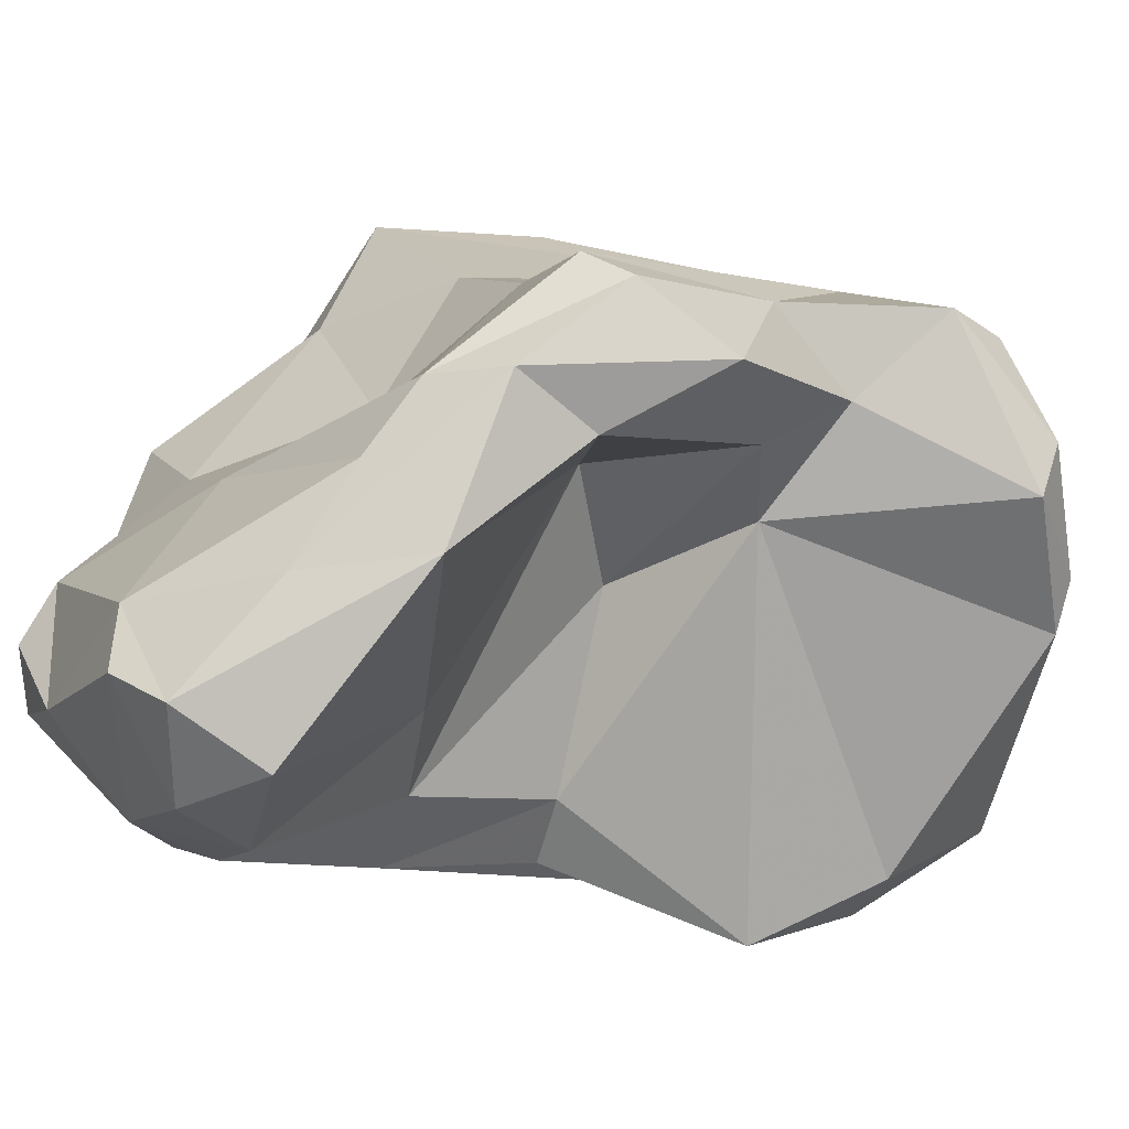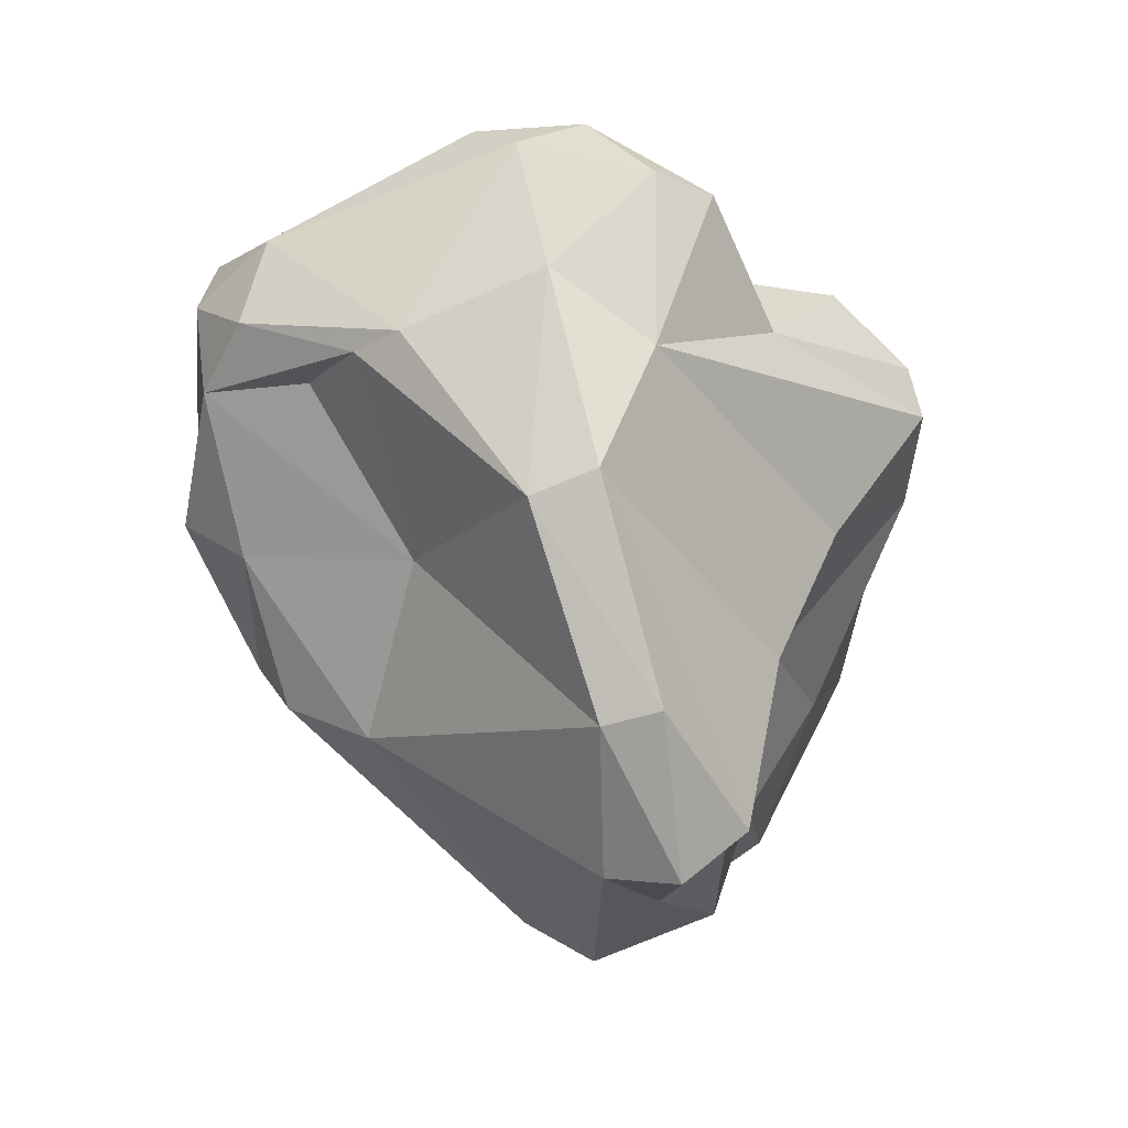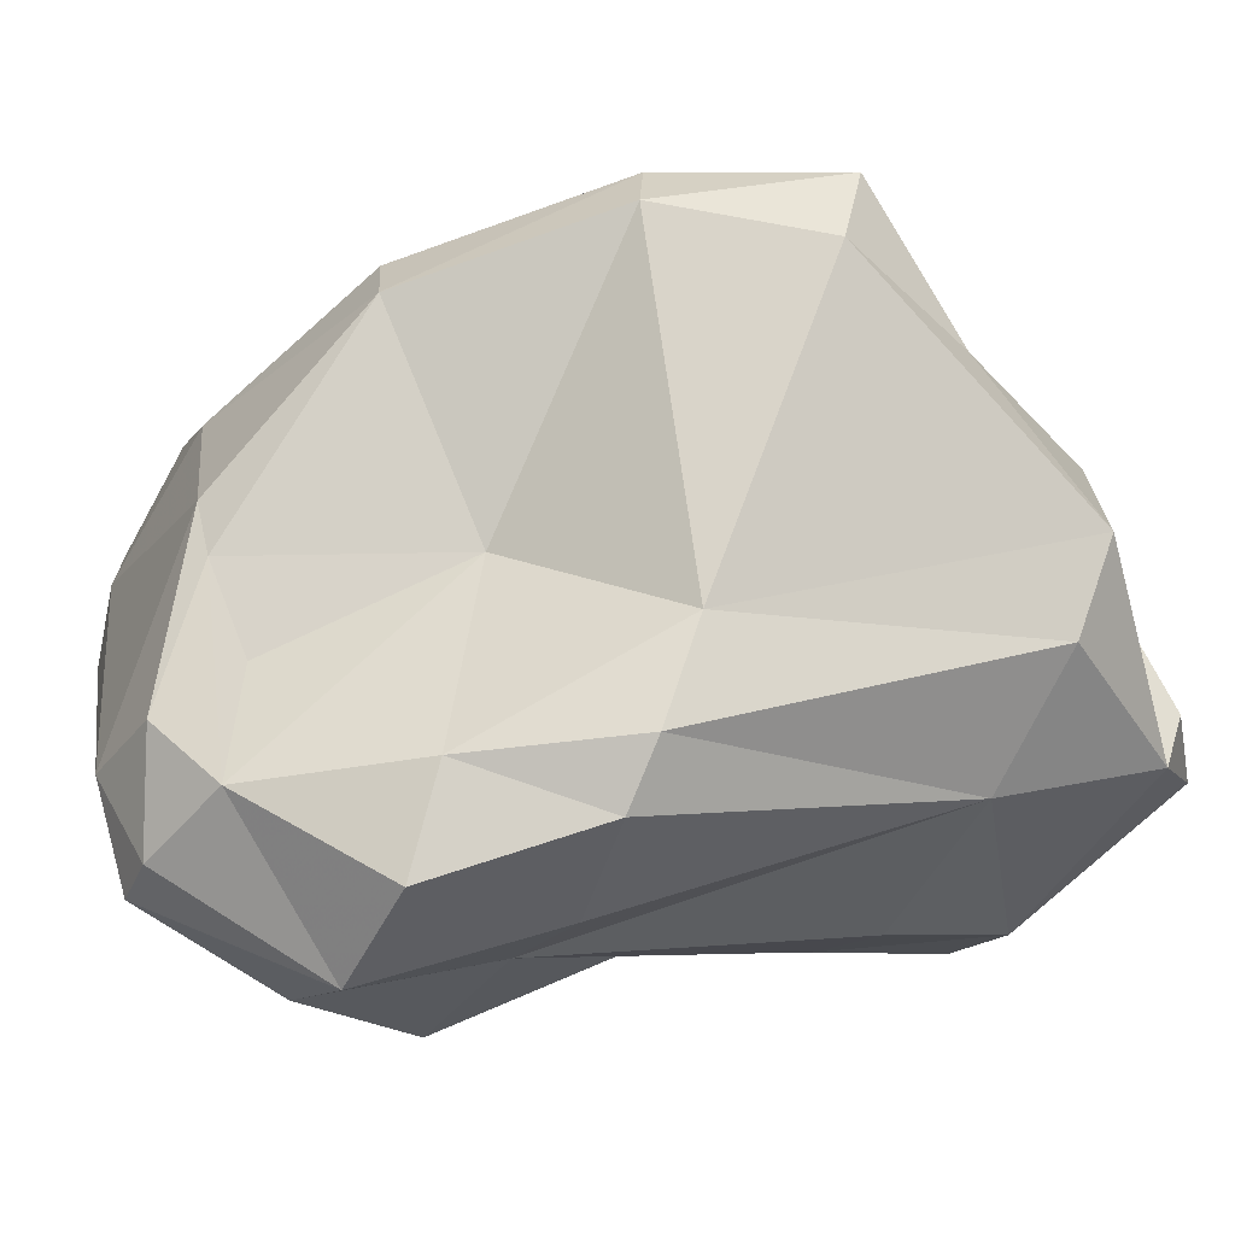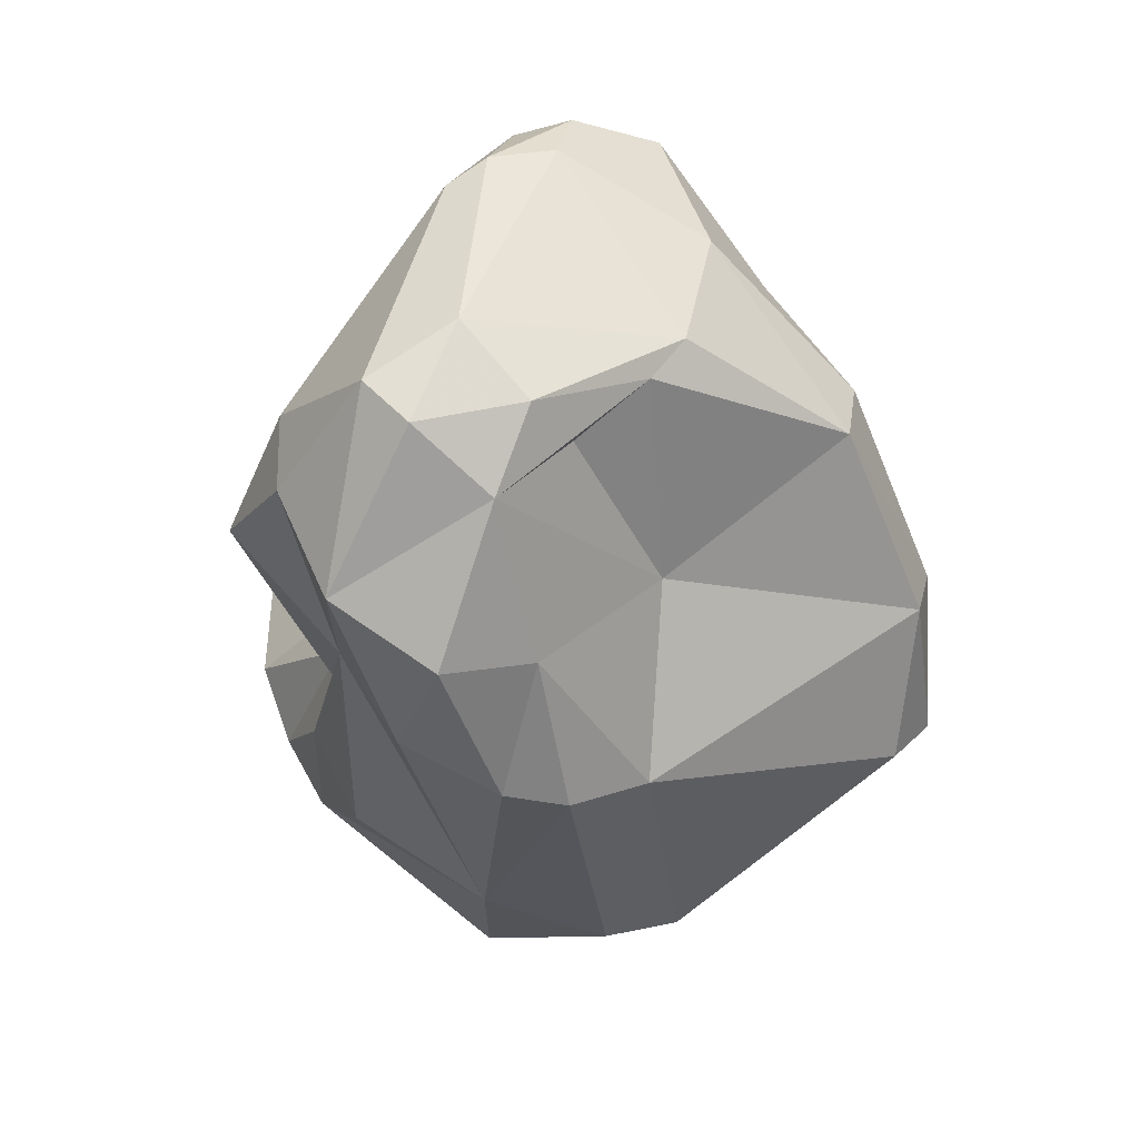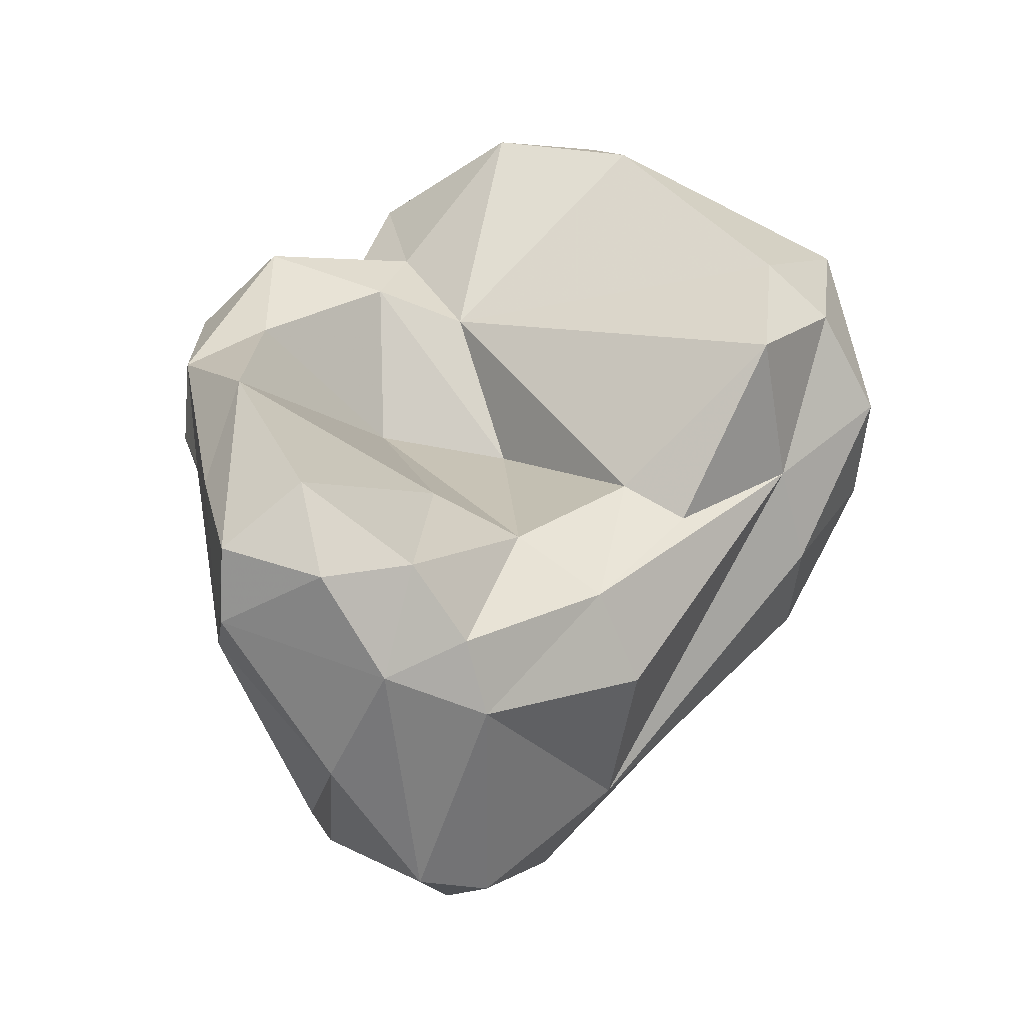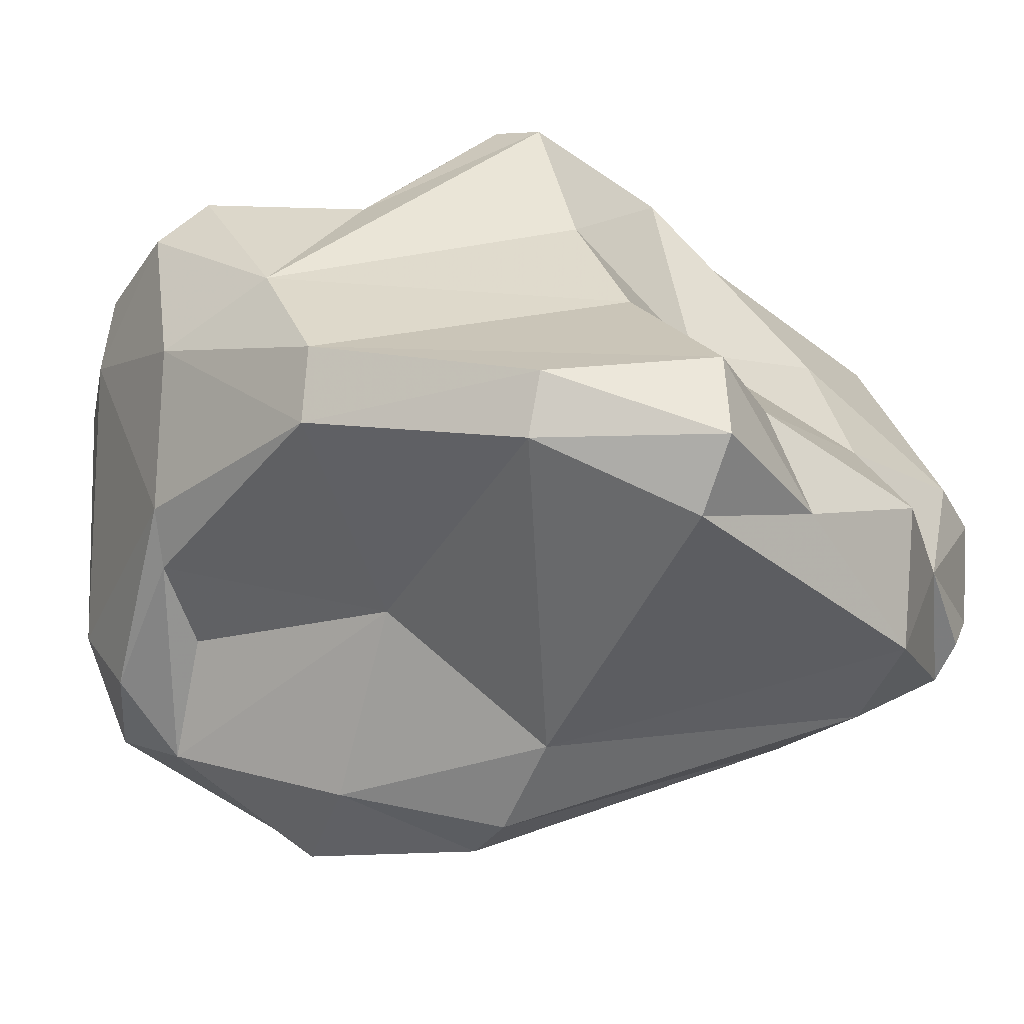
<metadata>
{"format":"obj","ext":"obj","renderer":"f3d","projection":"perspective","resolution":1024,"background":"white","views":[{"elev":-36.1,"azim":-69.9,"up":"+Y"},{"elev":20.7,"azim":171.9,"up":"+Z"},{"elev":20.4,"azim":108.7,"up":"+Y"},{"elev":19.4,"azim":95.7,"up":"+Z"},{"elev":-19.9,"azim":-14.2,"up":"+Z"},{"elev":75.4,"azim":115.9,"up":"+Y"}]}
</metadata>
<code>
v 186 280.6 72.35
v 186.8 276.5 64.24
v 186.2 278.7 70.71
v 186.4 272.9 66.02
v 185.9 280.1 74.73
v 186.4 283.7 76.2
v 186.1 275.7 69.03
v 186.6 274.3 64.25
v 187.1 276 72.58
v 189 281.4 65.61
v 188.4 271.7 67.83
v 191.6 285.3 79.58
v 189.1 271.8 65.02
v 186.7 282.8 77.51
v 190.5 280.5 60.21
v 189.6 286.2 73.43
v 191.3 273.2 62.57
v 188.7 281.2 79.51
v 188.3 279.5 75.98
v 190.8 279 59.05
v 191.8 272 65.7
v 191 284.3 68.82
v 190.3 276.4 60.45
v 193.5 290 65.83
v 191.7 284 63.17
v 192.5 281.5 78.79
v 193.6 278.9 57.86
v 193.3 286.7 60.98
v 193.7 293.6 67.33
v 195 281.2 57.95
v 193.5 285.4 83.83
v 192 289.2 70.69
v 193.3 276.2 69.52
v 195.7 290.2 63.44
v 193.7 273.2 63.86
v 192.9 282.6 73.81
v 194.6 274.4 62.05
v 193.7 282.8 59.51
v 195.8 294.4 66.19
v 193.8 283.3 80.92
v 195.7 288.8 80.37
v 195.8 275.4 68.05
v 197.1 286.5 59.48
v 196 280.2 58.03
v 195.3 285.6 84.61
v 197.8 291.6 77.77
v 198.3 275 66.25
v 196.9 283.1 85.54
v 198.6 287.3 82.38
v 196.3 294.1 71.46
v 196.9 281.6 73.05
v 197.9 293.3 66
v 195.3 281.3 77.87
v 200.2 280.6 61.5
v 199.9 276.6 64.06
v 199.8 277.1 70.67
v 196.7 281.3 85.02
v 198.1 293.9 70.97
v 199 284.4 59.84
v 199.8 291.5 76.98
v 204 286 67.48
v 201.5 276.3 69.46
v 202.8 286.9 80.53
v 202.5 286.3 73.28
v 198.9 282.9 85.03
v 200 281 84.98
v 204.1 286 79.69
v 203.6 273.8 74.69
v 206.3 281 81.83
v 205.3 277.3 71.7
v 206.3 283.9 67.7
v 204.5 275.6 78.44
v 200.8 279.8 84.29
v 207.1 282.1 68.28
v 205.3 283.9 78.19
v 207.8 278.6 80.45
v 206.6 279.1 69.54
v 207.3 283 79.87
v 206.5 275.9 76.89
v 207.5 283.2 72.47
v 208.5 279.9 79.54
v 208.5 282.2 77.48
v 209.2 280.7 72.71
v 208.7 277.6 74.57
g foo
f 13 11 4
f 21 11 13
f 13 4 8
f 17 13 8
f 21 13 17
f 35 21 17
f 7 2 4
f 8 4 2
f 17 8 23
f 37 35 17
f 23 8 2
f 2 15 23
f 27 17 23
f 37 17 27
f 20 23 15
f 37 27 44
f 27 23 20
f 15 38 20
f 30 27 38
f 27 20 38
f 30 44 27
f 4 11 9
f 33 9 11
f 33 11 21
f 42 33 21
f 4 9 7
f 42 21 35
f 42 35 47
f 5 7 9
f 37 47 35
f 3 7 5
f 55 47 37
f 3 2 7
f 3 10 2
f 15 2 10
f 54 55 37
f 44 54 37
f 25 15 10
f 25 38 15
f 59 54 44
f 43 44 38
f 44 30 38
f 59 44 43
f 38 25 28
f 43 38 28
f 36 9 33
f 36 33 42
f 36 19 9
f 51 36 42
f 51 42 56
f 56 42 47
f 56 47 62
f 19 18 5
f 5 9 19
f 62 47 70
f 5 1 3
f 70 47 55
f 54 70 55
f 3 1 10
f 1 22 10
f 74 54 71
f 22 25 10
f 59 71 54
f 22 24 25
f 24 28 25
f 34 28 24
f 28 34 43
f 68 53 56
f 56 53 51
f 51 53 26
f 68 56 62
f 26 18 19
f 26 19 36
f 51 26 36
f 70 68 62
f 18 14 5
f 14 1 5
f 77 70 54
f 6 1 14
f 74 77 54
f 16 1 6
f 16 22 1
f 16 32 22
f 22 32 24
f 71 59 61
f 61 59 43
f 32 29 24
f 34 52 43
f 61 43 52
f 39 34 29
f 34 24 29
f 52 34 39
f 72 53 68
f 72 73 53
f 79 72 68
f 79 68 70
f 84 79 70
f 18 26 40
f 40 26 53
f 12 18 40
f 84 70 77
f 12 14 18
f 84 77 83
f 83 77 74
f 6 14 12
f 83 74 80
f 41 6 12
f 16 6 41
f 71 80 74
f 80 61 64
f 80 71 61
f 16 41 32
f 58 64 61
f 29 32 46
f 29 46 50
f 61 52 58
f 39 29 50
f 39 50 58
f 52 39 58
f 76 73 72
f 76 72 79
f 73 57 53
f 79 84 76
f 57 40 53
f 76 84 81
f 40 57 31
f 82 81 84
f 82 84 83
f 40 31 12
f 80 82 83
f 31 41 12
f 64 75 82
f 82 80 64
f 41 46 32
f 67 75 64
f 67 64 60
f 50 46 60
f 60 64 58
f 58 50 60
f 66 57 73
f 69 66 73
f 69 73 76
f 48 57 66
f 81 69 76
f 48 31 57
f 65 48 66
f 65 66 69
f 45 31 48
f 49 45 65
f 45 48 65
f 69 63 65
f 63 49 65
f 78 69 81
f 81 82 78
f 41 31 45
f 41 45 49
f 63 69 78
f 67 63 78
f 82 67 78
f 46 41 49
f 82 75 67
f 60 49 63
f 46 49 60
f 60 63 67
g

</code>
